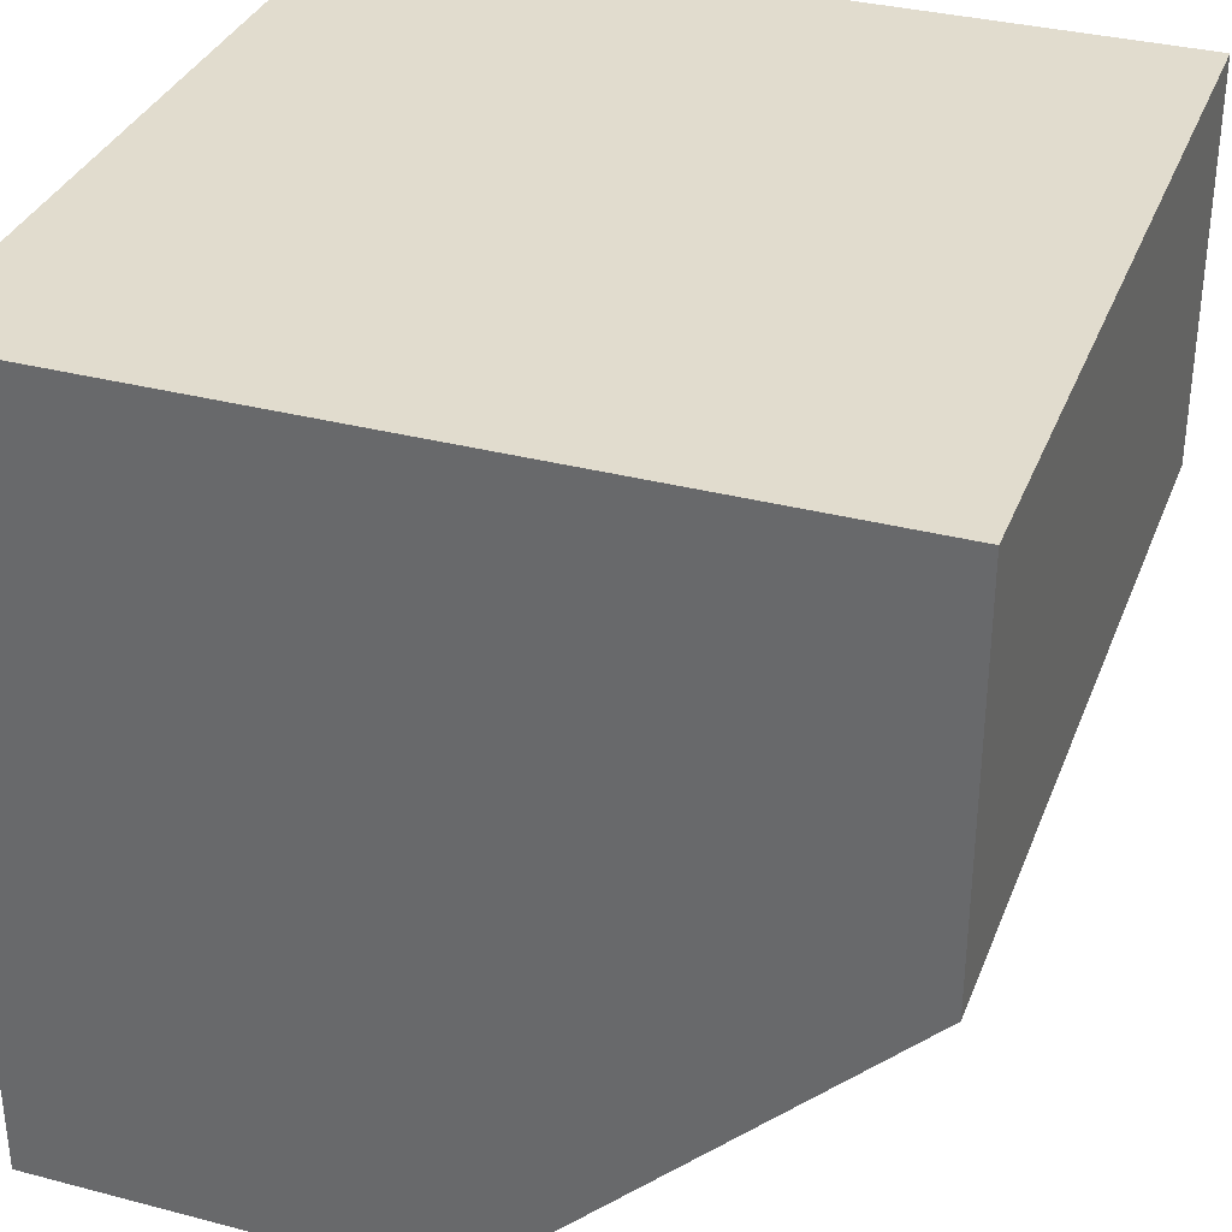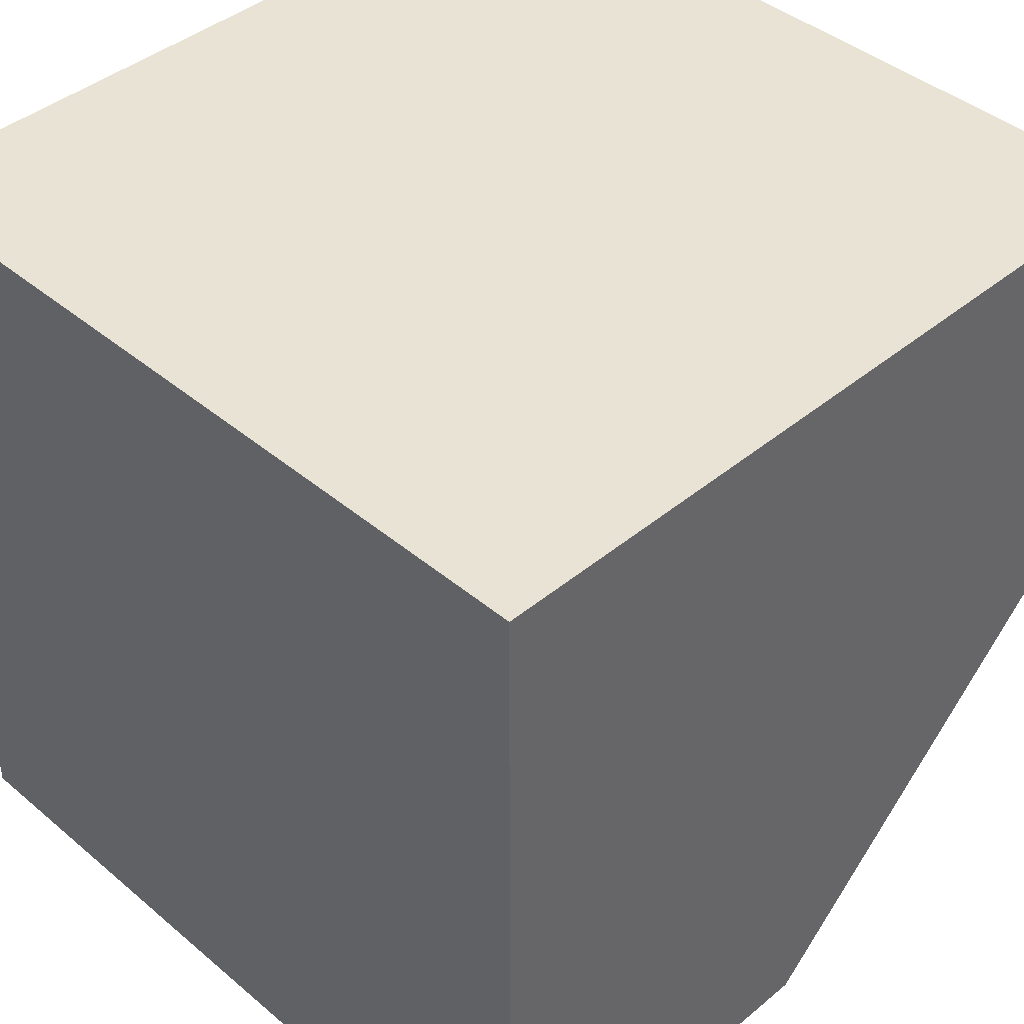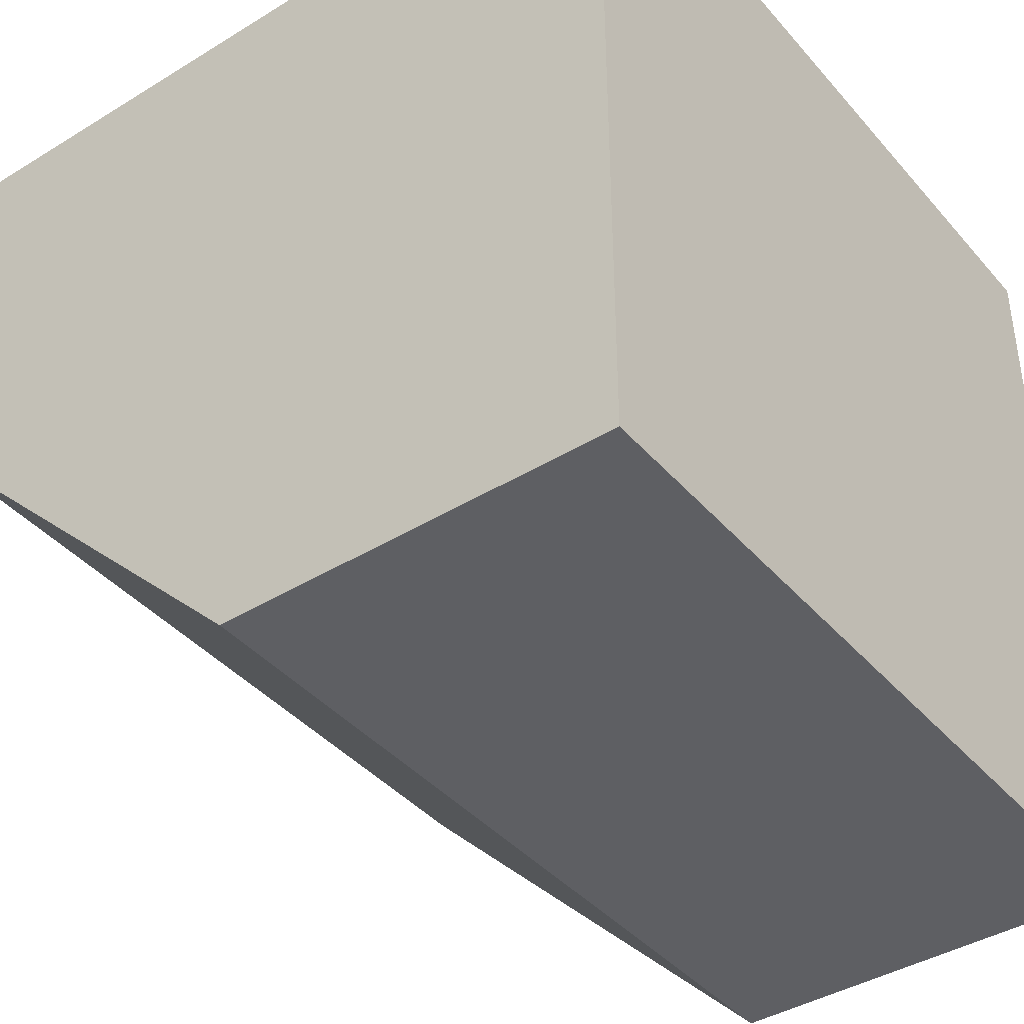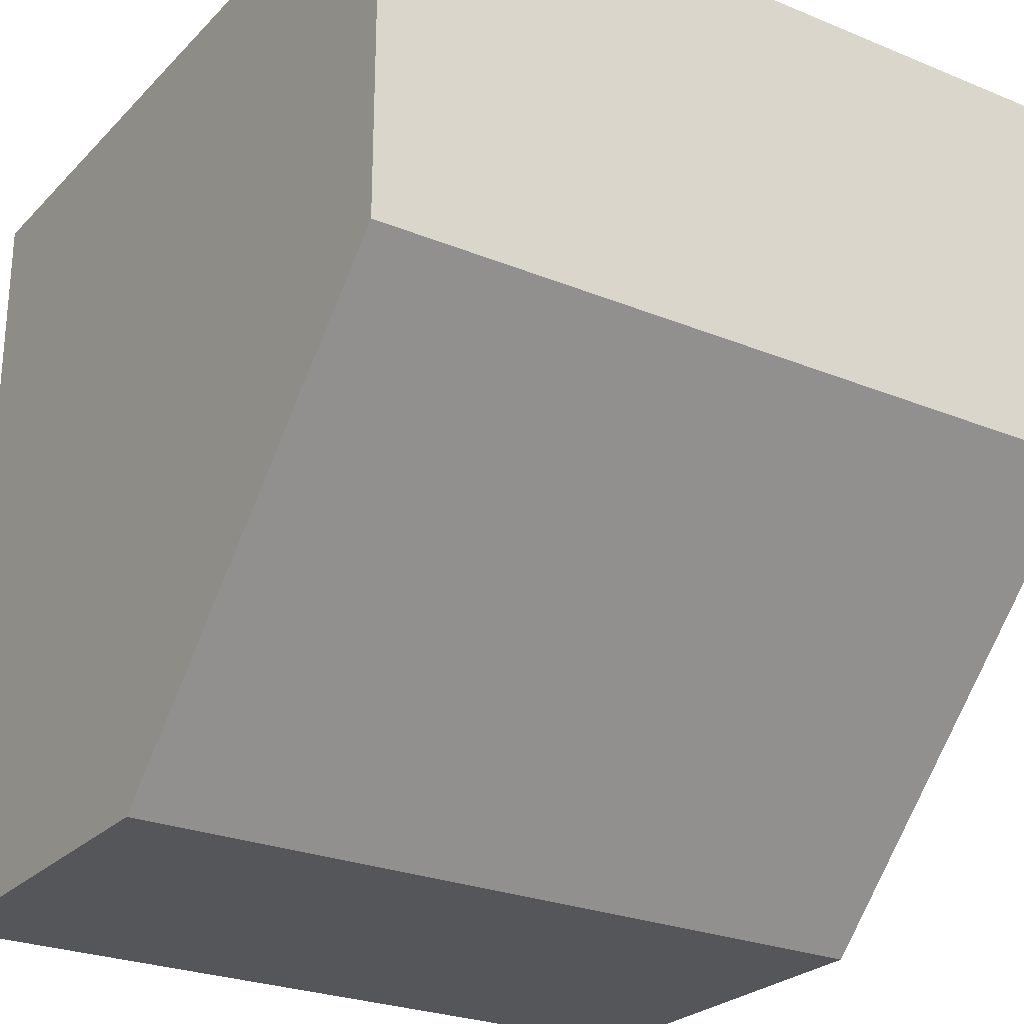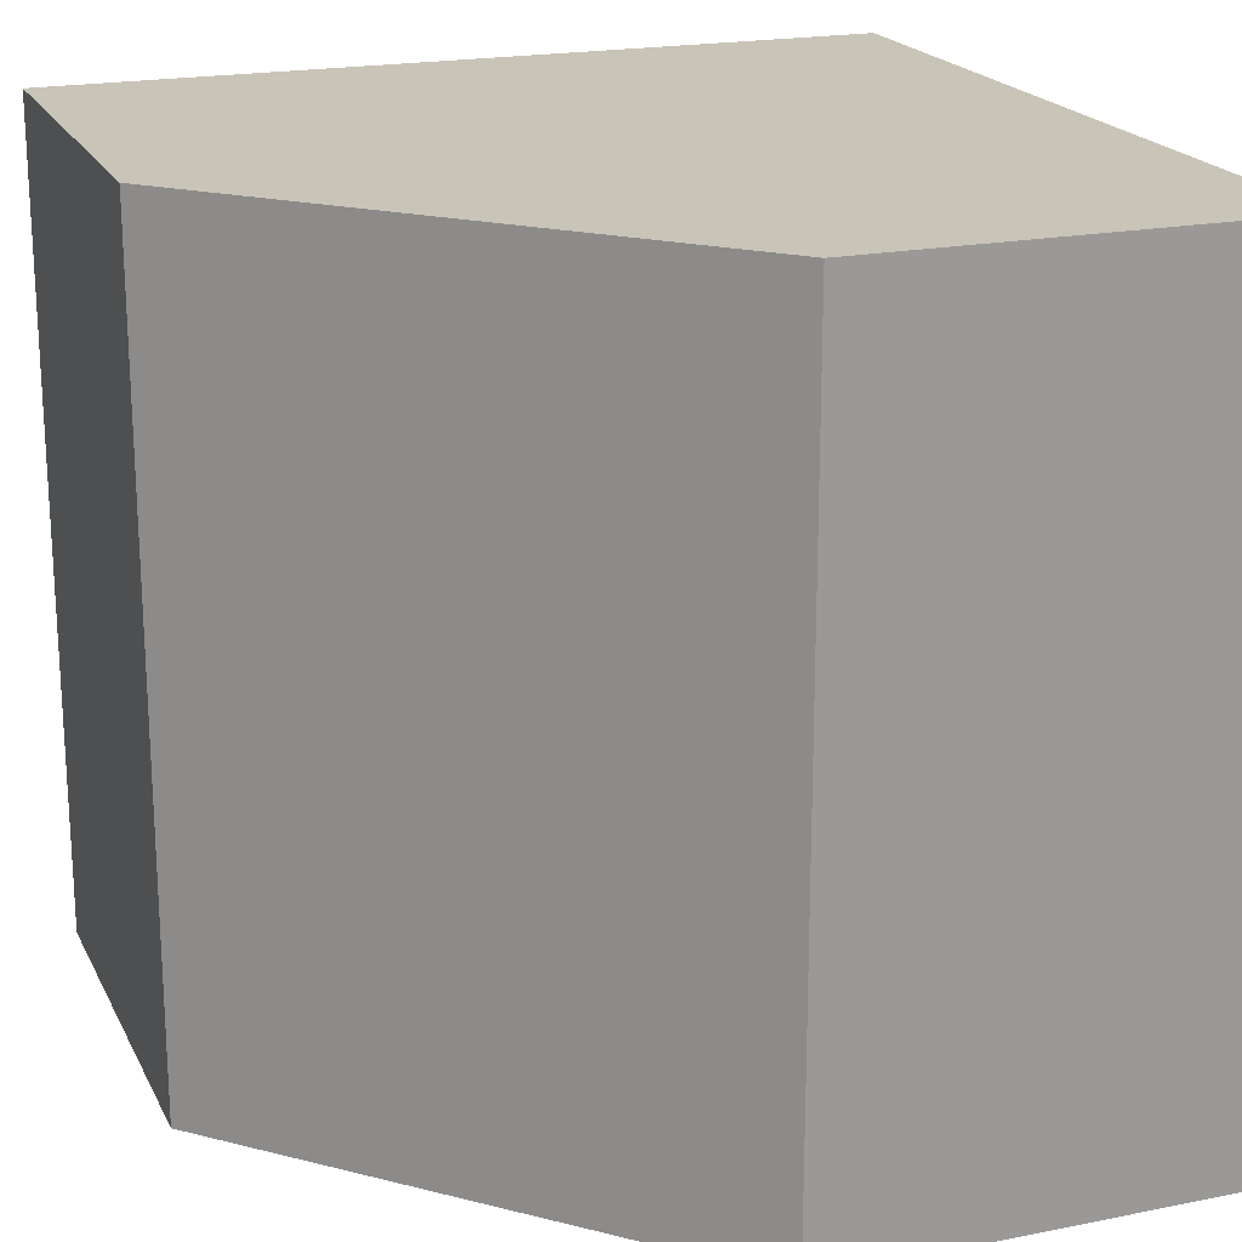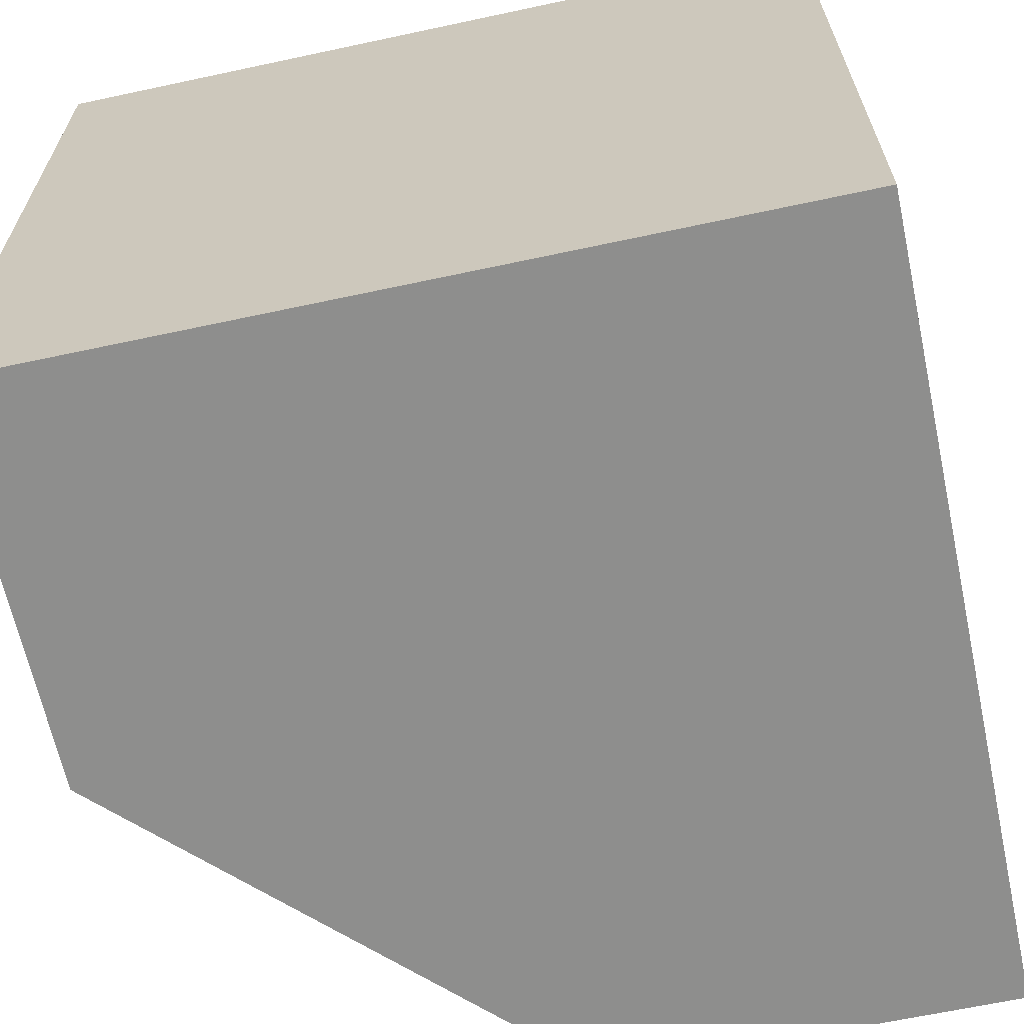
<metadata>
{"format":"obj","ext":"obj","renderer":"f3d","projection":"perspective","resolution":1024,"background":"white","views":[{"elev":34.1,"azim":-160.5,"up":"+Y"},{"elev":42.1,"azim":135.2,"up":"+Y"},{"elev":-40.9,"azim":36.8,"up":"+Y"},{"elev":-25.8,"azim":-123.2,"up":"+Y"},{"elev":20.1,"azim":-20.2,"up":"+Z"},{"elev":-64.9,"azim":102.2,"up":"+Z"}]}
</metadata>
<code>
o balk_roof_start
v -0 0 -0.1
v -0 0.2 -0.1
v -0.2 0.2 -0.1
v 0 0 0.1
v 0 0.2 0.1
v -0.2 0.2 0.1
v -0.1 0 -0.1
v -0.1 0.2 -0.1
v -0.1 0.2 0.1
v -0.1 0 0.1
v -0.2 0.1 -0.1
v -0.2 0.1 0.1
f 8 3 6 9
f 7 11 3 8
f 9 6 12 10
f 12 11 7 10
f 4 10 7 1
f 2 5 4 1
f 2 8 9 5
f 5 9 10 4
f 6 3 11 12
f 1 7 8 2

</code>
